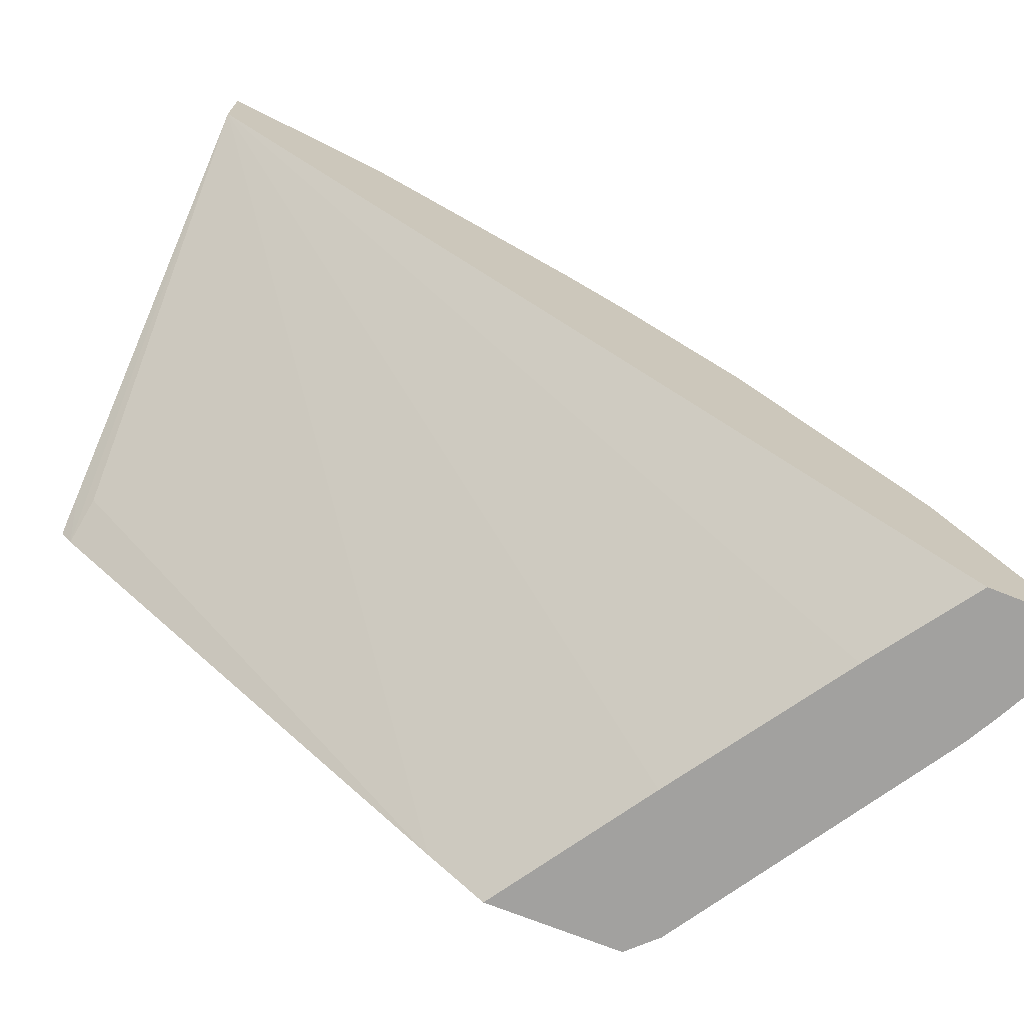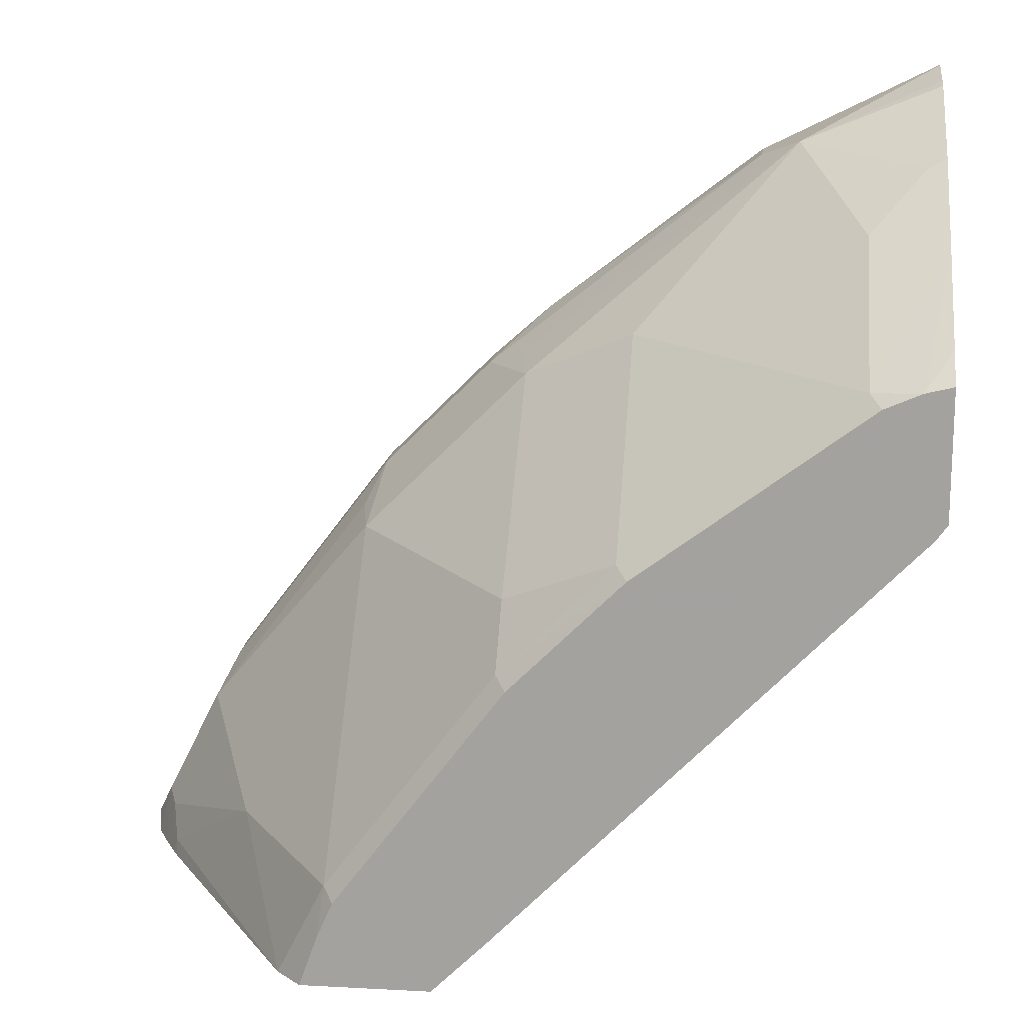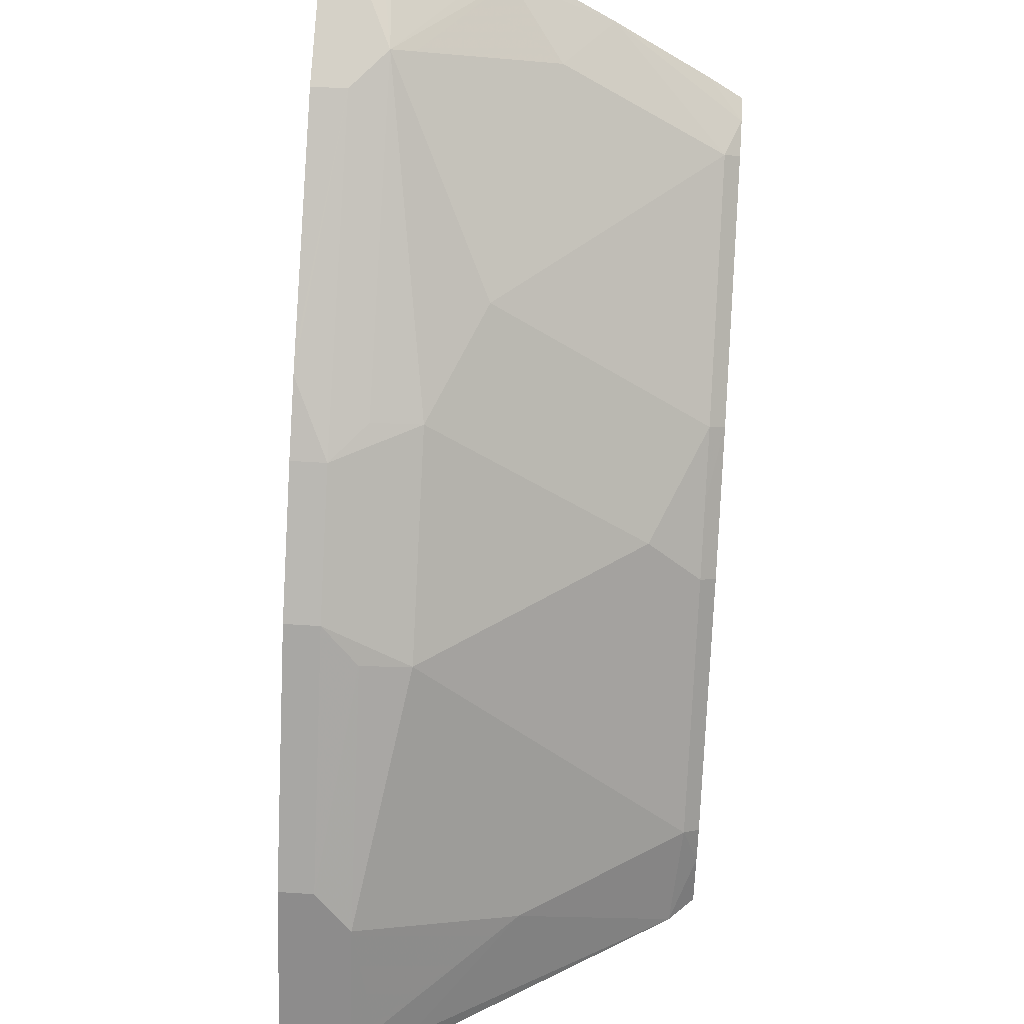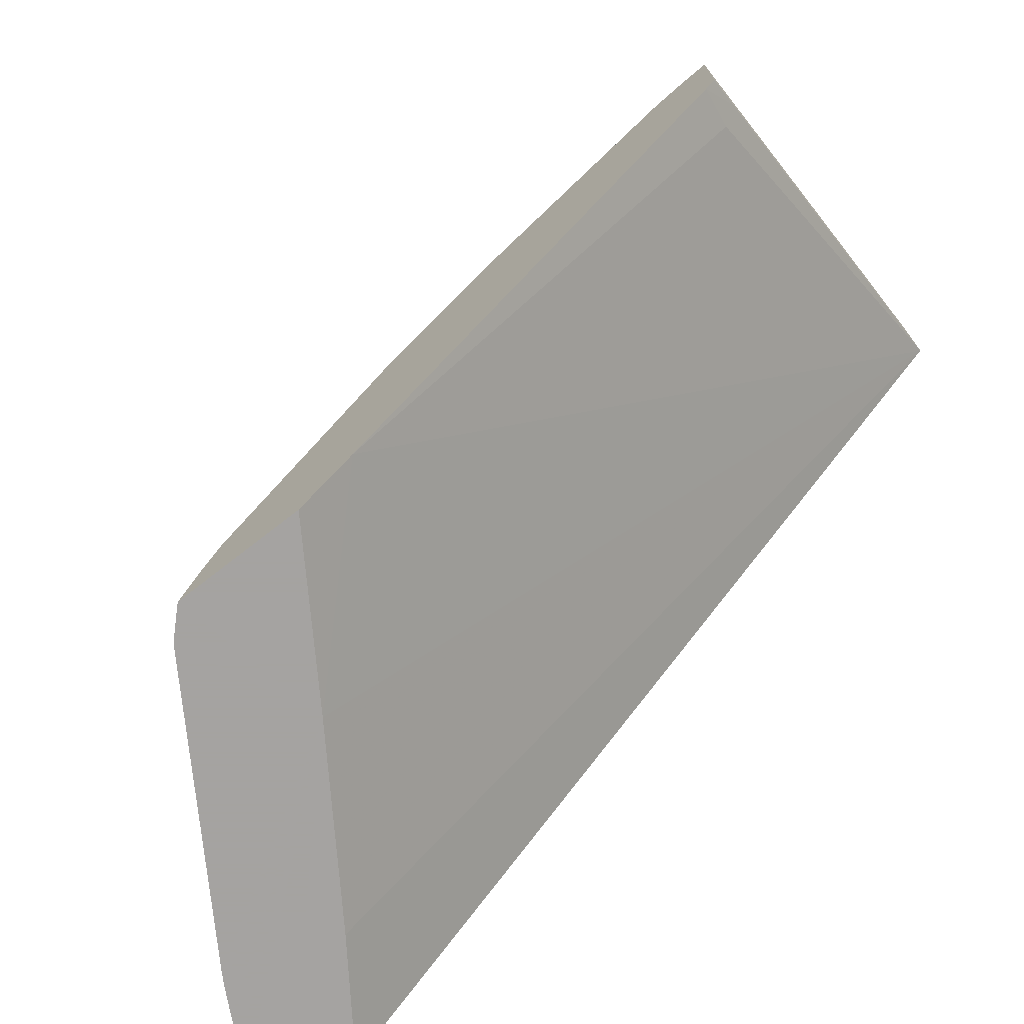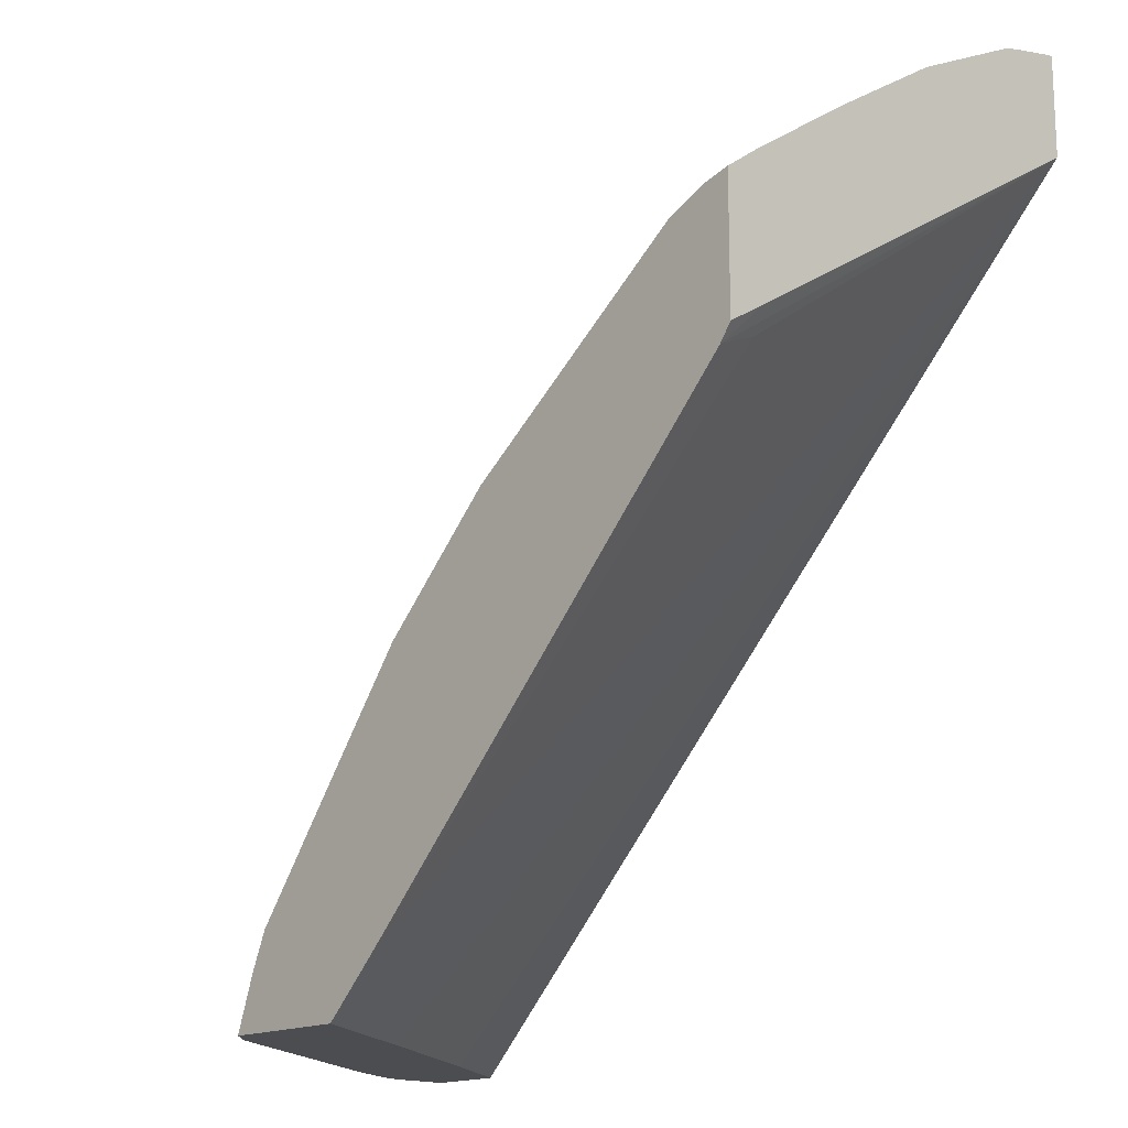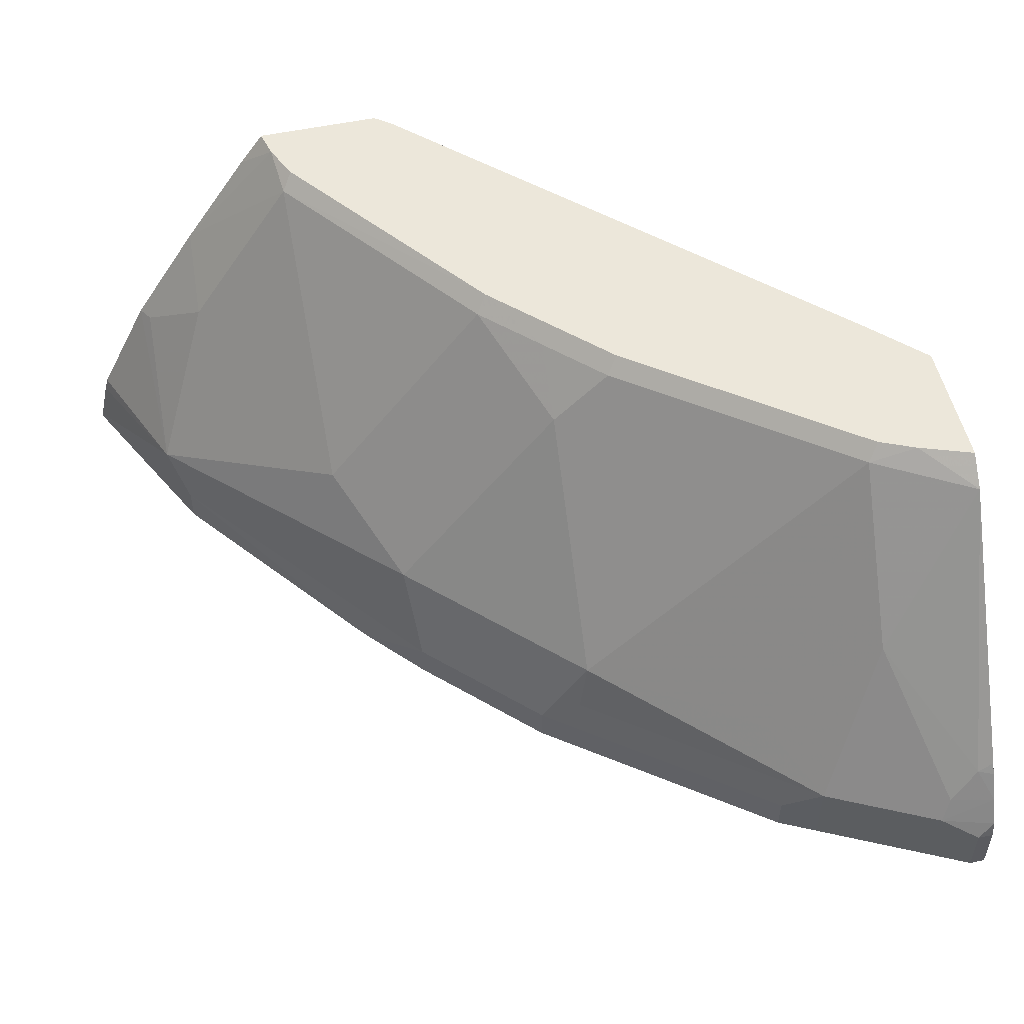
<metadata>
{"format":"obj","ext":"obj","renderer":"f3d","projection":"perspective","resolution":1024,"background":"white","views":[{"elev":-72.2,"azim":158.4,"up":"+Y"},{"elev":16.5,"azim":6.1,"up":"+Y"},{"elev":51.8,"azim":-85.9,"up":"+Y"},{"elev":-73.1,"azim":38.0,"up":"+Y"},{"elev":-16.0,"azim":47.4,"up":"+Y"},{"elev":52.8,"azim":-102.9,"up":"+Z"}]}
</metadata>
<code>
v -0.2589 0.4097 0.7587
v -0.2627 0.4046 0.7587
v -0.2589 0.4169 0.7472
v -0.2589 0.4512 0.7587
v -0.2648 0.4109 0.7443
v -0.2589 0.4961 0.6212
v -0.3956 0.2678 0.7587
v -0.2589 0.4595 0.7474
v -0.2679 0.449 0.7587
v -0.2589 0.528 0.6212
v -0.4454 0.2506 0.7088
v -0.482 0.2506 0.654
v -0.5048 0.2506 0.6212
v -0.4128 0.2506 0.7587
v -0.2589 0.482 0.7146
v -0.2831 0.4475 0.7534
v -0.2795 0.4439 0.7587
v -0.2679 0.5236 0.6212
v -0.2589 0.528 0.6226
v -0.5297 0.2506 0.6212
v -0.4551 0.2506 0.7587
v -0.2589 0.5052 0.6789
v -0.2648 0.5023 0.6803
v -0.2831 0.484 0.6986
v -0.3014 0.5023 0.653
v -0.3105 0.4931 0.6575
v -0.3562 0.4475 0.6803
v -0.3562 0.3927 0.7534
v -0.3526 0.3892 0.7587
v -0.2679 0.5236 0.6271
v -0.3103 0.5024 0.6212
v -0.2589 0.528 0.6227
v -0.5297 0.2506 0.6393
v -0.5297 0.2557 0.6212
v -0.4637 0.2506 0.7503
v -0.449 0.2679 0.7587
v -0.2589 0.5235 0.6424
v -0.3044 0.5053 0.6453
v -0.3927 0.4292 0.6621
v -0.3927 0.3744 0.7351
v -0.3744 0.3744 0.7534
v -0.3927 0.3562 0.7534
v -0.3892 0.3526 0.7587
v -0.2589 0.5247 0.6377
v -0.3166 0.4992 0.6212
v -0.3166 0.4992 0.6332
v -0.5284 0.2506 0.645
v -0.5297 0.2557 0.6393
v -0.5053 0.3044 0.6212
v -0.5175 0.2557 0.6636
v -0.5171 0.2506 0.6664
v -0.4475 0.2831 0.7534
v -0.484 0.2831 0.6986
v -0.4439 0.2796 0.7587
v -0.3957 0.4323 0.6453
v -0.4079 0.4262 0.6332
v -0.4475 0.3744 0.6621
v -0.3834 0.4476 0.6212
v -0.3879 0.444 0.6212
v -0.524 0.2506 0.6538
v -0.5236 0.2679 0.6453
v -0.5053 0.3044 0.6453
v -0.4992 0.3166 0.6212
v -0.5192 0.2506 0.6628
v -0.5205 0.2648 0.653
v -0.484 0.3196 0.6621
v -0.4444 0.3896 0.6332
v -0.4079 0.4262 0.6212
v -0.4505 0.3775 0.6453
v -0.4992 0.3166 0.6332
v -0.4444 0.3896 0.6212
f 34 62 49
f 35 50 51
f 35 36 52
f 33 47 48
f 34 48 62
f 35 52 53
f 38 46 56
f 36 54 52
f 37 44 38
f 38 56 55
f 38 55 39
f 31 46 38
f 39 55 56
f 35 53 50
f 31 45 46
f 25 38 26
f 30 38 44
f 39 56 57
f 22 37 38
f 22 38 23
f 23 38 25
f 23 25 24
f 26 38 27
f 30 44 32
f 27 38 39
f 27 40 28
f 28 40 41
f 28 41 29
f 29 41 42
f 29 42 43
f 30 31 38
f 27 39 40
f 39 57 40
f 57 67 69
f 40 52 42
f 53 62 65
f 56 67 57
f 56 59 68
f 56 68 71
f 56 71 67
f 57 62 66
f 53 66 62
f 57 69 62
f 61 65 62
f 62 69 70
f 63 70 67
f 63 67 71
f 67 70 69
f 21 36 35
f 60 65 61
f 40 57 52
f 52 66 53
f 50 65 60
f 40 42 41
f 42 52 54
f 42 54 43
f 45 58 46
f 46 58 59
f 46 59 56
f 52 57 66
f 47 60 61
f 48 61 62
f 49 62 70
f 49 70 63
f 50 60 64
f 50 64 51
f 50 53 65
f 47 61 48
f 20 48 34
f 4 8 9
f 19 30 32
f 6 34 49
f 6 20 34
f 6 13 20
f 6 12 13
f 6 11 12
f 6 7 11
f 5 7 6
f 20 33 48
f 2 7 5
f 2 6 3
f 2 5 6
f 1 7 2
f 1 14 7
f 1 21 14
f 1 36 21
f 1 54 36
f 1 43 54
f 1 3 6
f 1 6 10
f 1 10 19
f 1 19 32
f 1 32 44
f 1 44 37
f 6 49 63
f 1 37 22
f 1 15 8
f 1 8 4
f 1 4 9
f 1 9 17
f 1 17 29
f 1 29 43
f 1 22 15
f 6 63 71
f 1 2 3
f 6 68 59
f 6 71 68
f 18 31 30
f 16 29 17
f 16 28 29
f 16 27 28
f 16 26 27
f 16 25 26
f 16 24 25
f 15 24 16
f 15 22 23
f 11 13 12
f 11 20 13
f 11 33 20
f 11 47 33
f 11 60 47
f 15 23 24
f 11 51 64
f 11 64 60
f 6 58 45
f 6 45 31
f 6 31 18
f 6 18 10
f 8 15 9
f 9 16 17
f 7 14 11
f 6 59 58
f 10 18 30
f 10 30 19
f 11 14 21
f 11 21 35
f 11 35 51
f 9 15 16

</code>
